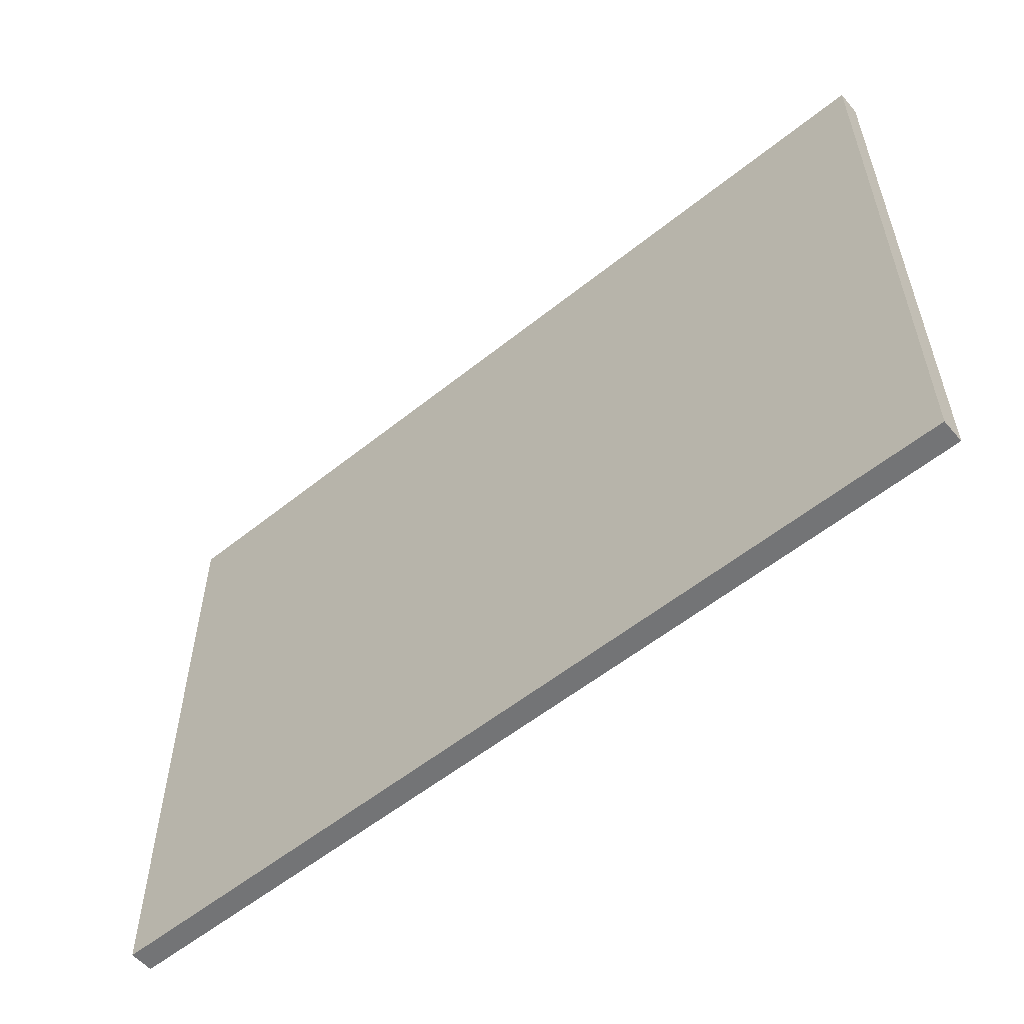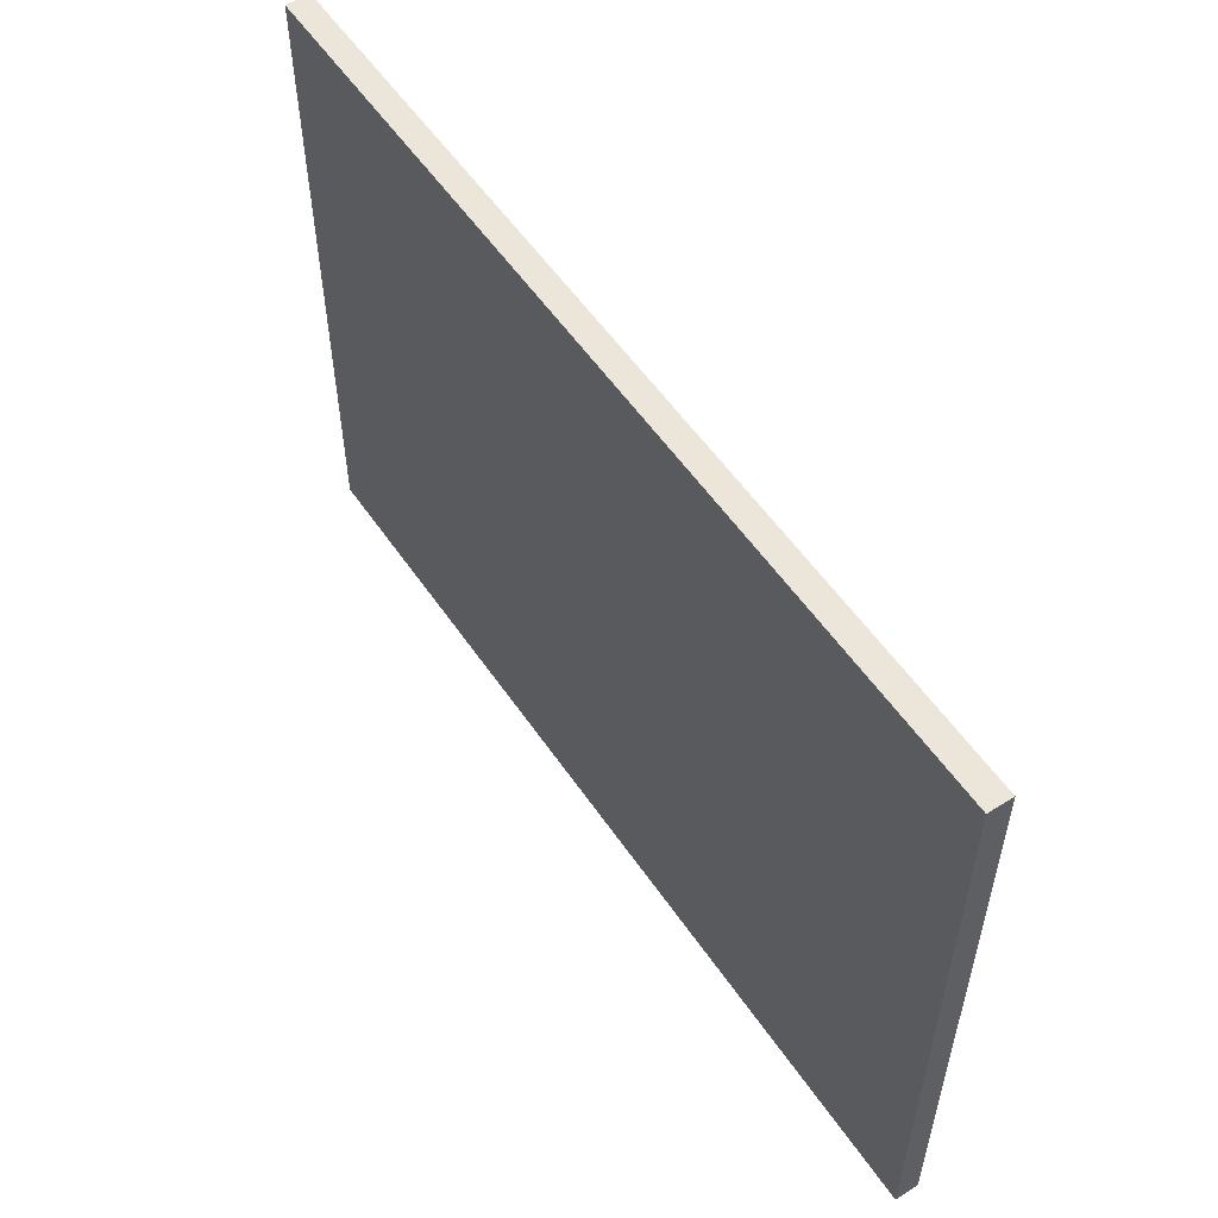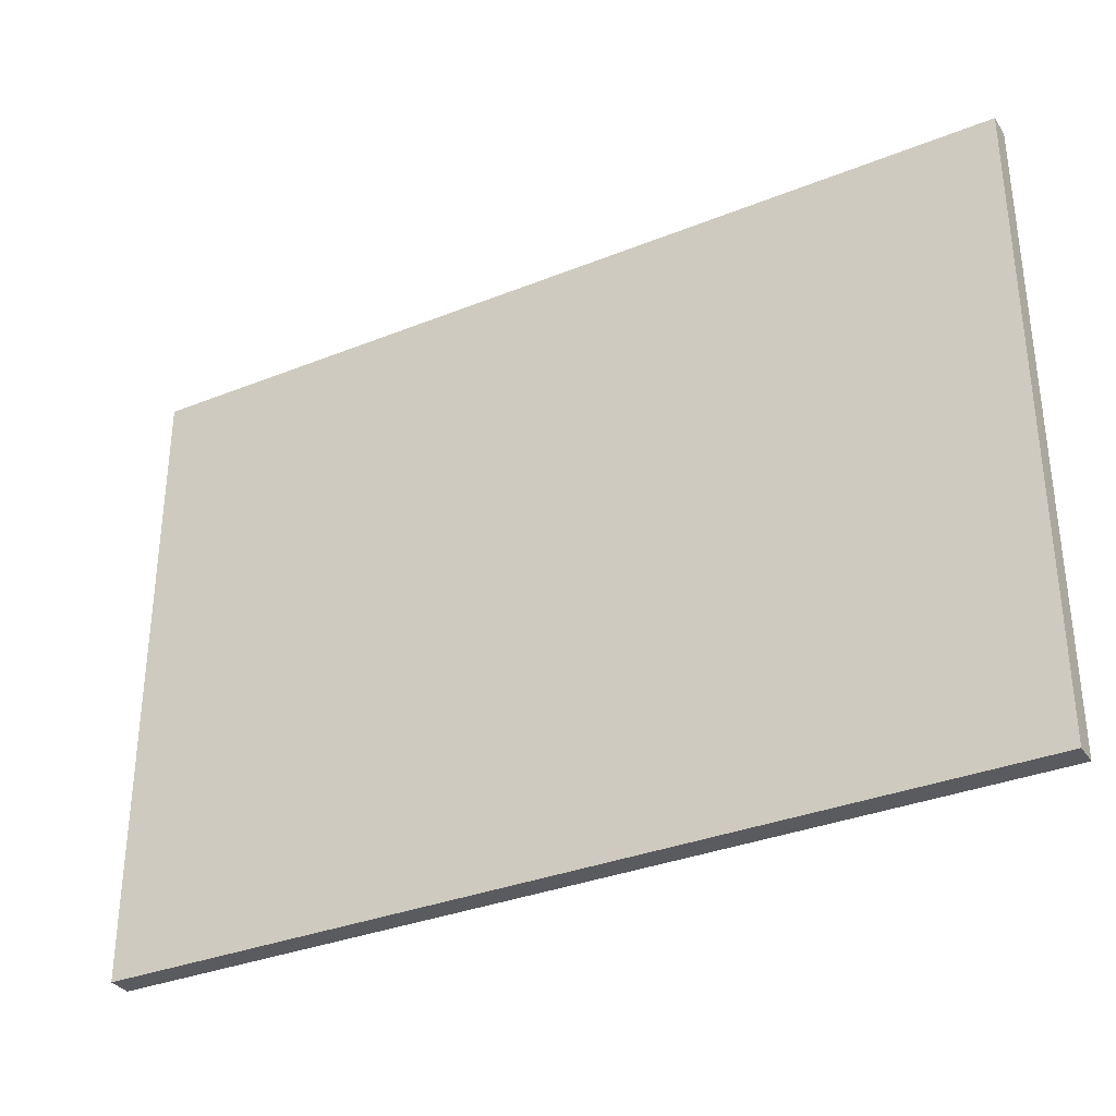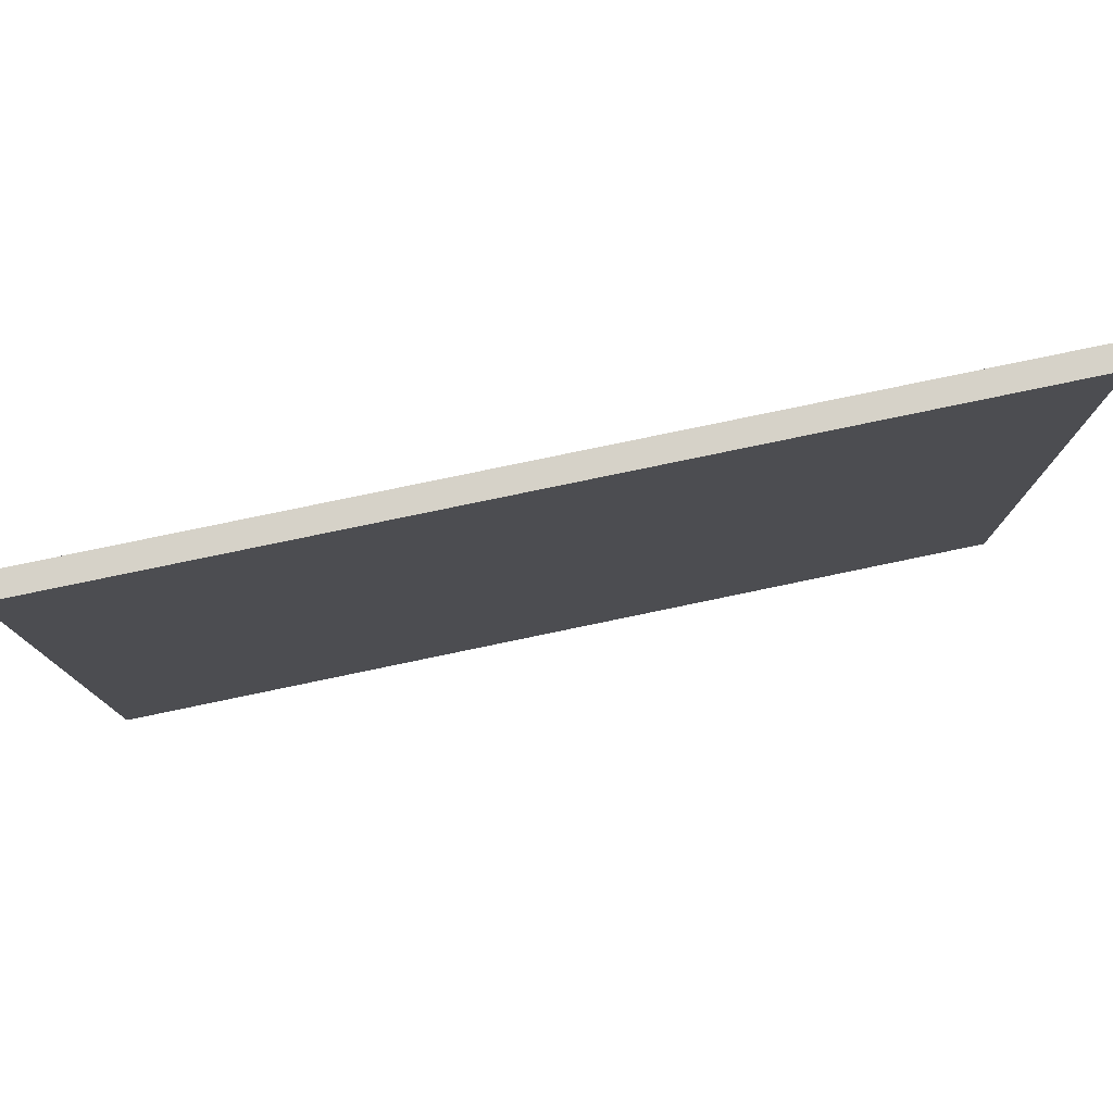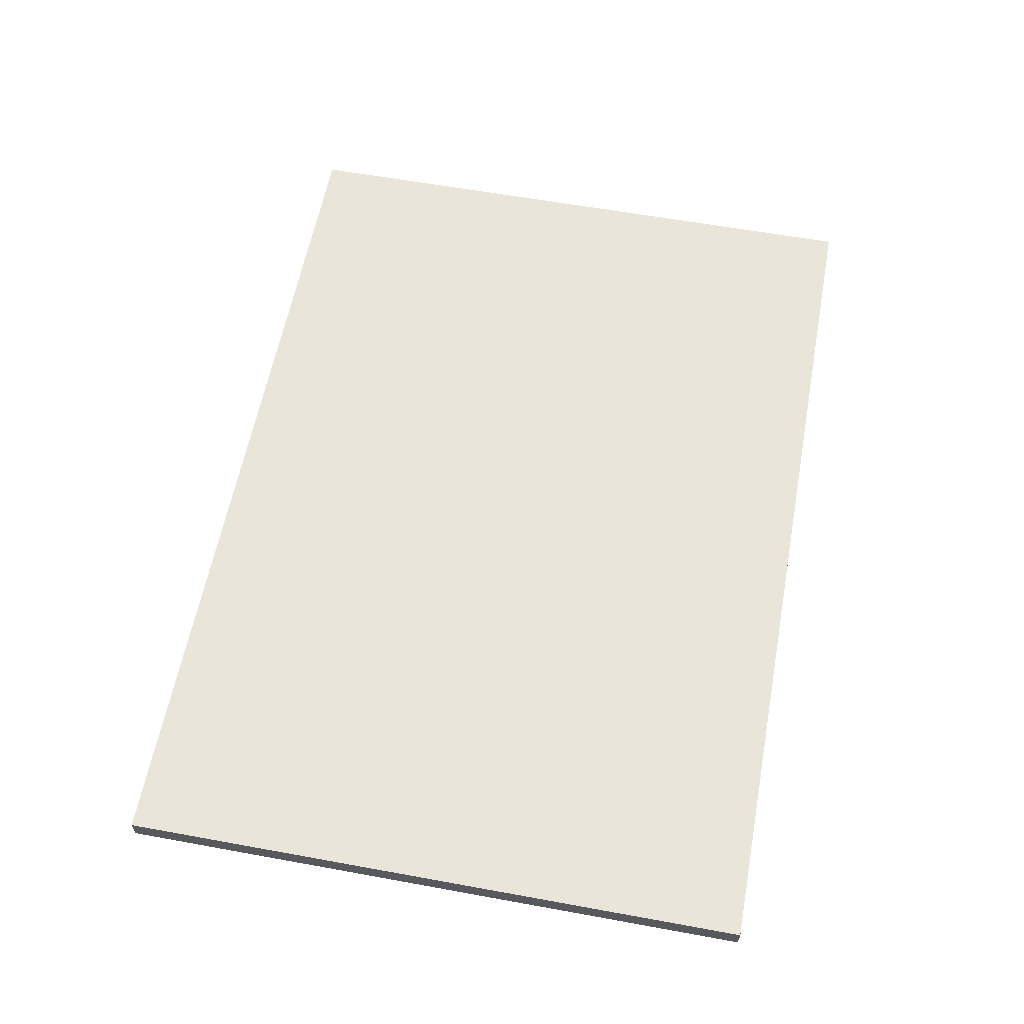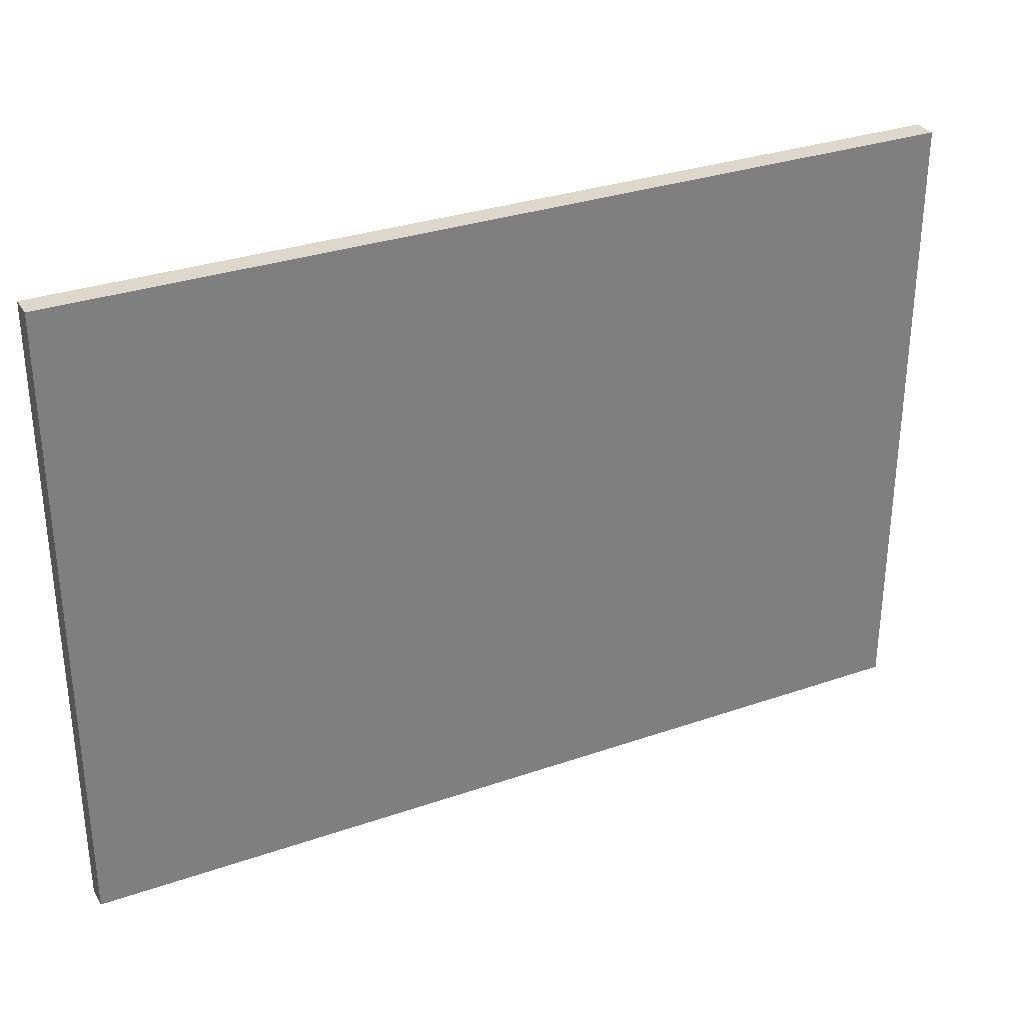
<metadata>
{"format":"obj","ext":"obj","renderer":"f3d","projection":"perspective","resolution":1024,"background":"white","views":[{"elev":-56.1,"azim":40.1,"up":"+Z"},{"elev":55.1,"azim":-123.7,"up":"+Z"},{"elev":-33.3,"azim":28.9,"up":"+Z"},{"elev":78.1,"azim":168.2,"up":"+Z"},{"elev":59.7,"azim":100.6,"up":"+Y"},{"elev":31.3,"azim":-26.2,"up":"+Z"}]}
</metadata>
<code>
v 210 -1 148.5
v 210 10 148.5
v 210 -1 -148.5
v 210 10 -148.5
v 210 -1 -148.5
v 210 10 -148.5
v -210 -1 -148.5
v -210 10 -148.5
v -210 -1 -148.5
v -210 10 -148.5
v -210 -1 148.5
v -210 10 148.5
v -210 -1 148.5
v -210 10 148.5
v 210 -1 148.5
v 210 10 148.5
v 210 -1 148.5
v 210 -1 -148.5
v -210 -1 -148.5
v -210 -1 148.5
v 210 10 148.5
v 210 10 -148.5
v -210 10 -148.5
v -210 10 148.5
f 1 3 4 2
f 5 7 8 6
f 9 11 12 10
f 13 15 16 14
f 18 17 20
f 20 19 18
f 22 24 21
f 24 22 23

</code>
